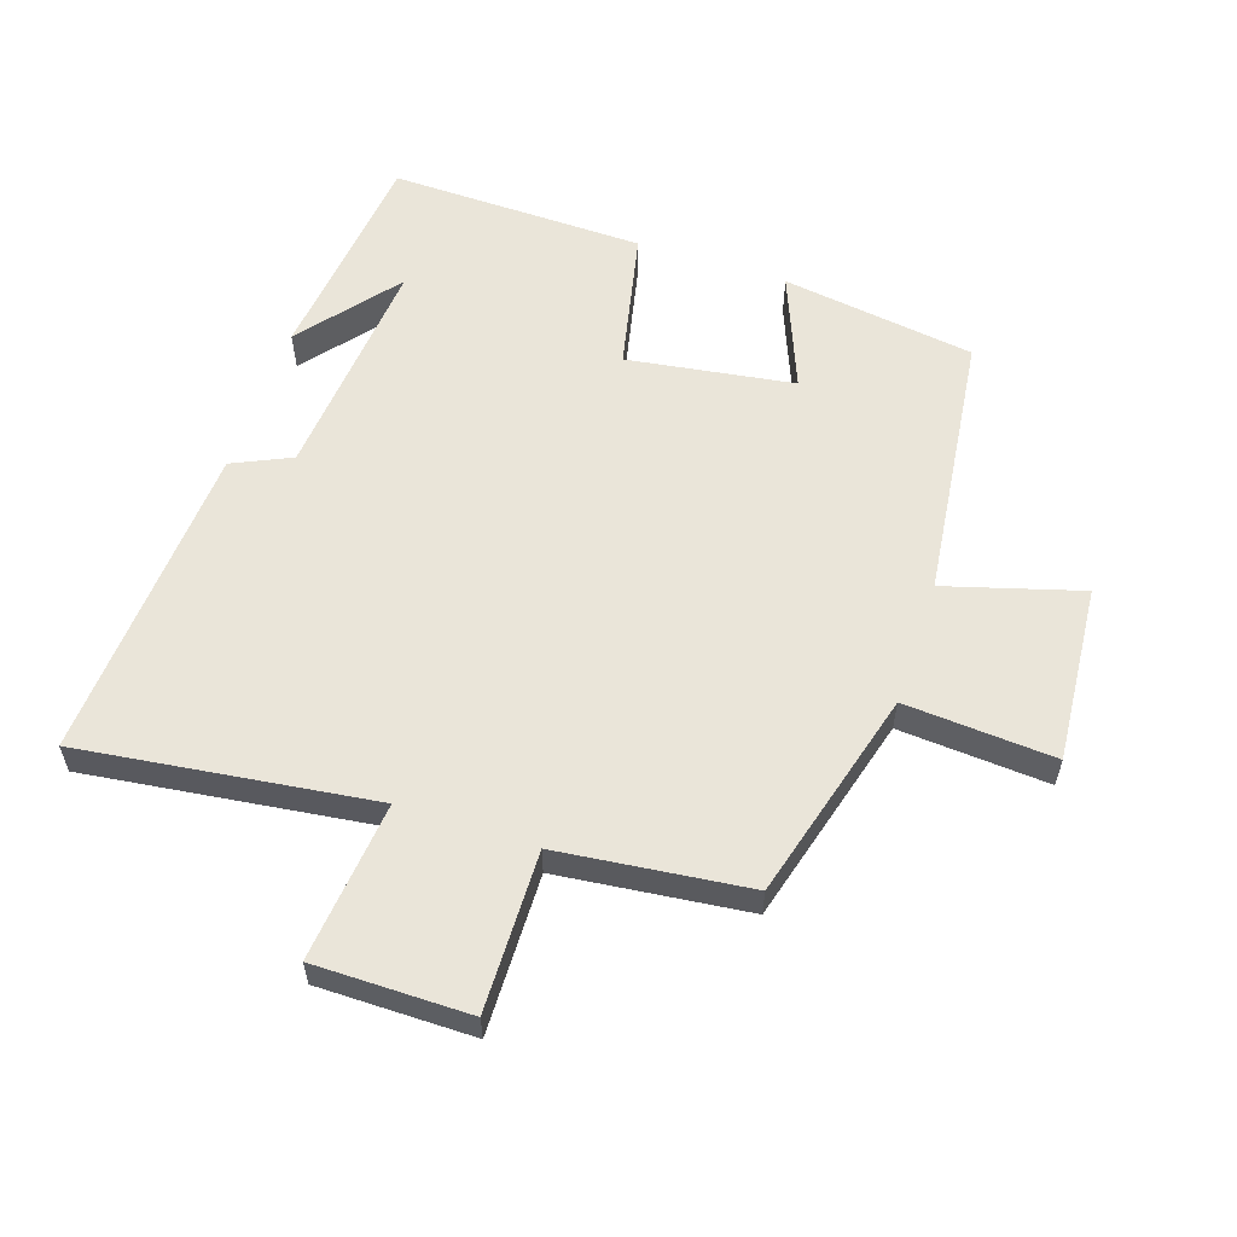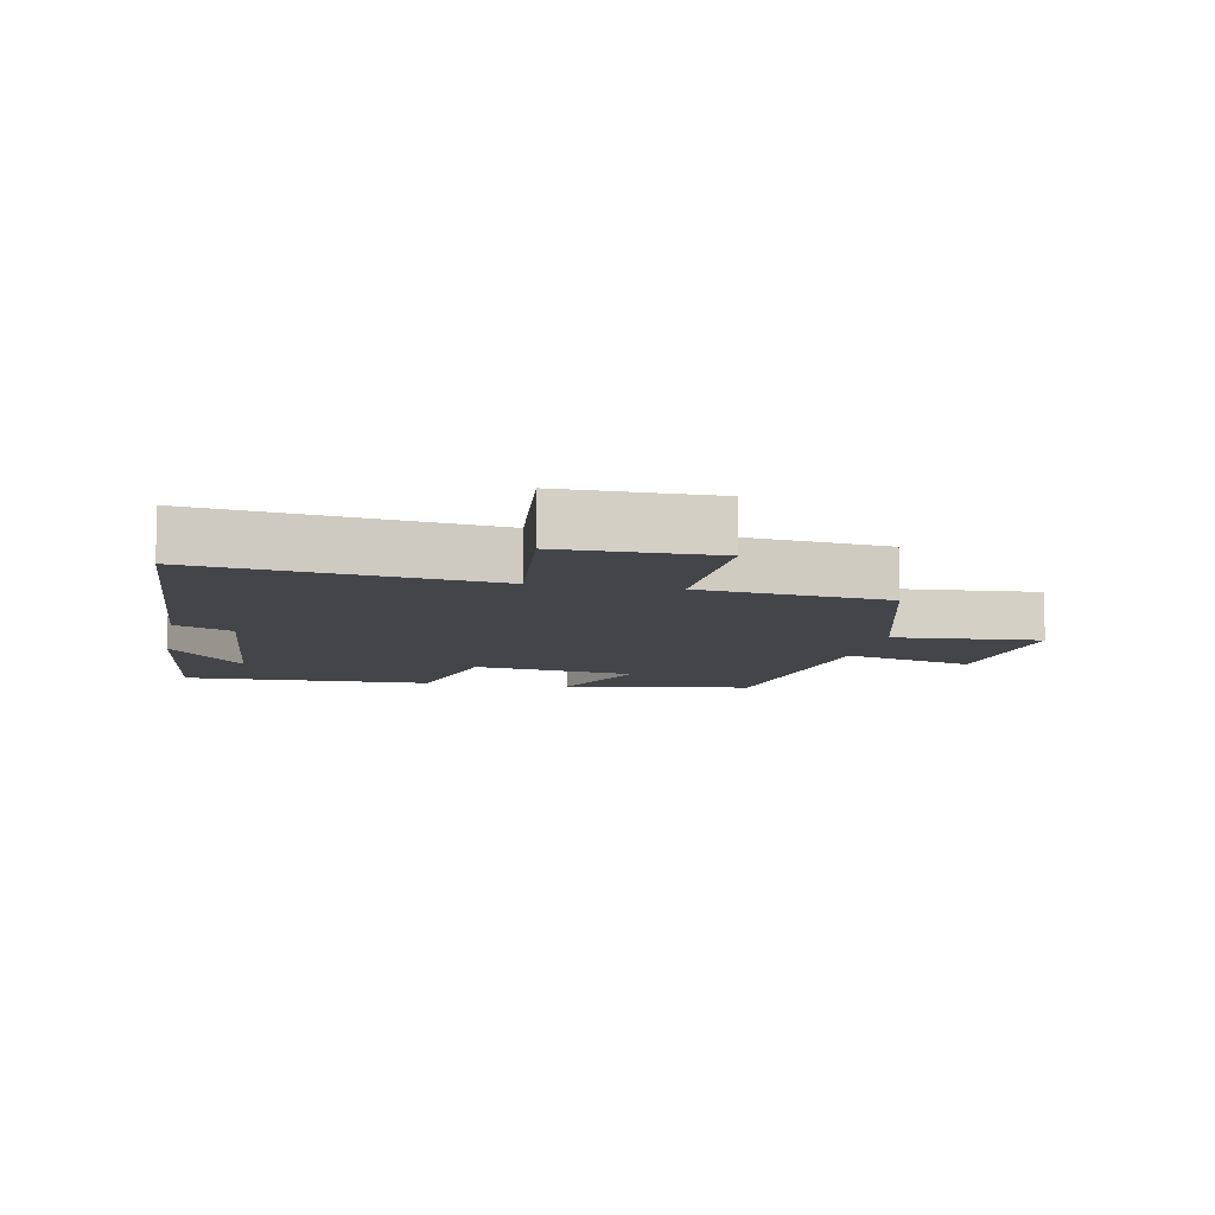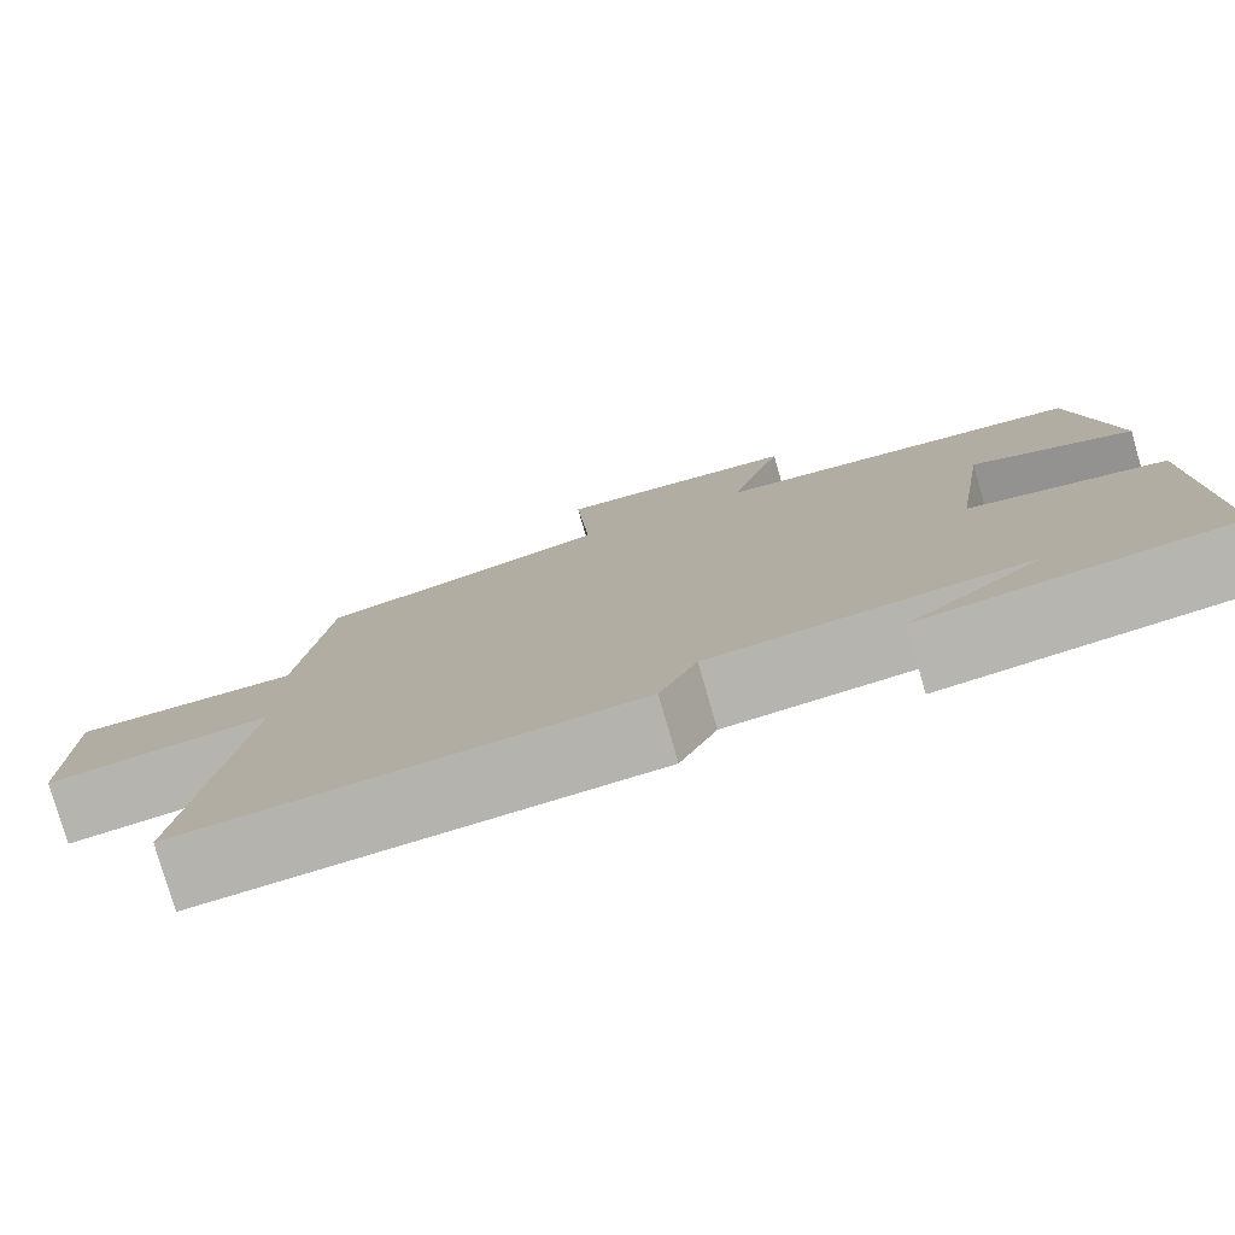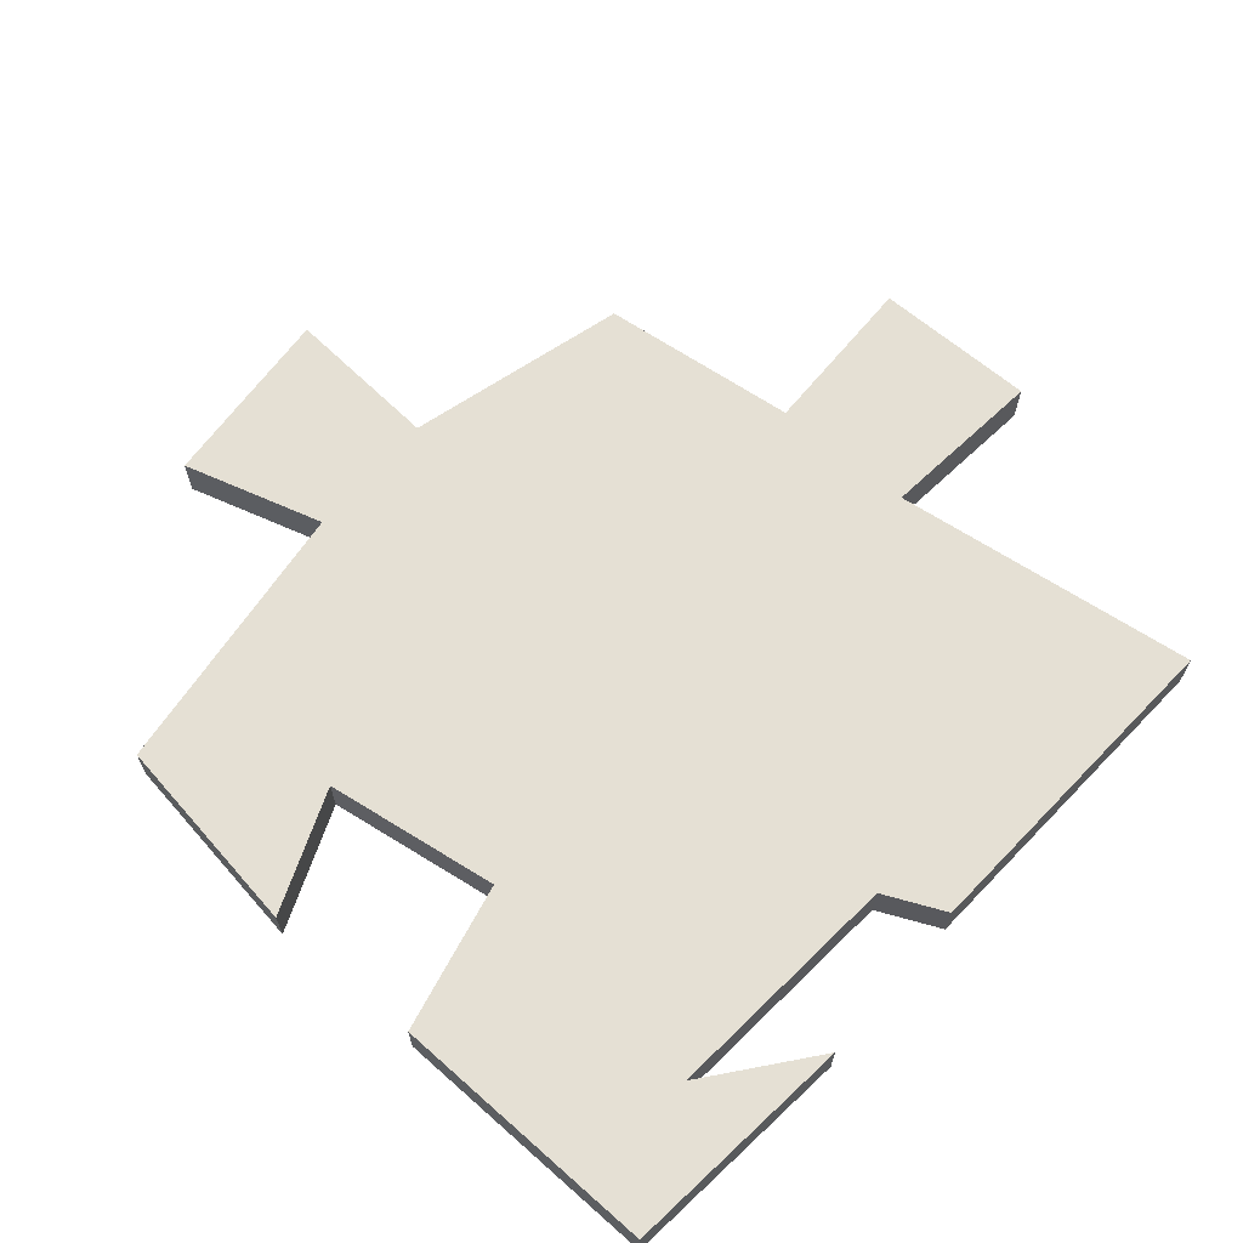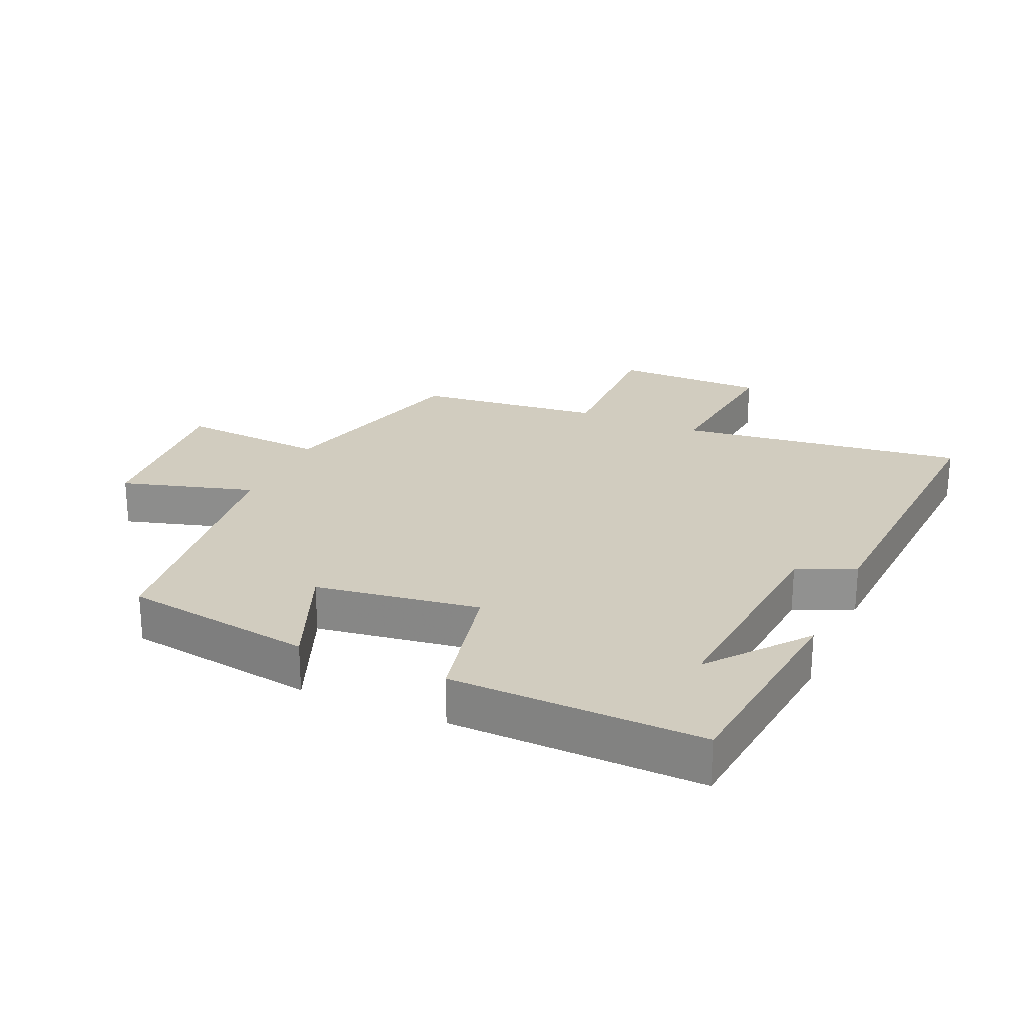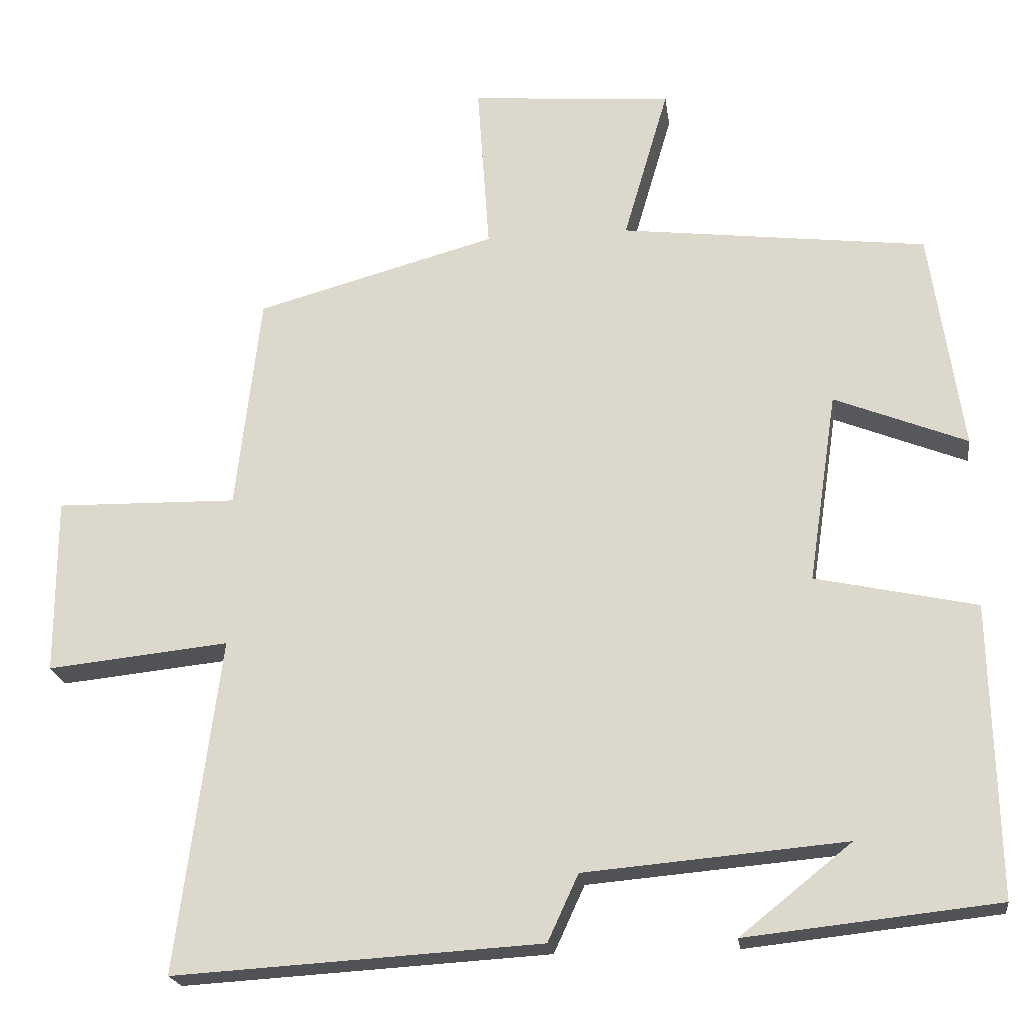
<metadata>
{"format":"obj","ext":"obj","renderer":"f3d","projection":"perspective","resolution":1024,"background":"white","views":[{"elev":57.9,"azim":-71.6,"up":"+Y"},{"elev":-8.9,"azim":-101.3,"up":"+Y"},{"elev":-78.7,"azim":16.1,"up":"+Z"},{"elev":65.5,"azim":130.5,"up":"+Y"},{"elev":24.2,"azim":113.9,"up":"+Y"},{"elev":-21.1,"azim":7.7,"up":"+Z"}]}
</metadata>
<code>
v 0.457 0.07 0.45
v 0.5 0.07 0.155
v 0.323 0.07 0.226
v 0.285 0.07 -0.028
v 0.5 0.07 -0.075
v 0.508 0.07 -0.464
v 0.172 0.07 -0.5
v 0.321 0.07 -0.381
v -0.027 0.07 -0.411
v -0.068 0.07 -0.5
v -0.558 0.07 -0.529
v -0.5 0.07 -0.083
v -0.743 0.07 -0.108
v -0.743 0.07 0.128
v -0.5 0.07 0.123
v -0.467 0.07 0.412
v -0.146 0.07 0.5
v -0.162 0.07 0.728
v 0.108 0.07 0.706
v 0.048 0.07 0.5
v 0.457 0 0.45
v 0.5 0 0.155
v 0.323 0 0.226
v 0.285 0 -0.028
v 0.5 0 -0.075
v 0.508 0 -0.464
v 0.172 0 -0.5
v 0.321 0 -0.381
v -0.027 0 -0.411
v -0.068 0 -0.5
v -0.558 0 -0.529
v -0.5 0 -0.083
v -0.743 0 -0.108
v -0.743 0 0.128
v -0.5 0 0.123
v -0.467 0 0.412
v -0.146 0 0.5
v -0.162 0 0.728
v 0.108 0 0.706
v 0.048 0 0.5
f 17 18 19 20
f 17 20 1
f 16 17 1
f 15 16 1
f 12 13 14 15
f 12 15 1
f 9 10 11 12
f 8 9 12
f 6 7 8
f 4 5 6 8
f 4 8 12
f 3 4 12
f 1 2 3
f 1 3 12
f 40 39 38 37
f 21 40 37
f 21 37 36
f 21 36 35
f 35 34 33 32
f 21 35 32
f 32 31 30 29
f 32 29 28
f 28 27 26
f 28 26 25 24
f 32 28 24
f 32 24 23
f 23 22 21
f 32 23 21
f 1 21 22 2
f 2 22 23 3
f 3 23 24 4
f 4 24 25 5
f 5 25 26 6
f 6 26 27 7
f 7 27 28 8
f 8 28 29 9
f 9 29 30 10
f 10 30 31 11
f 11 31 32 12
f 12 32 33 13
f 13 33 34 14
f 14 34 35 15
f 15 35 36 16
f 16 36 37 17
f 17 37 38 18
f 18 38 39 19
f 19 39 40 20
f 20 40 21 1

</code>
